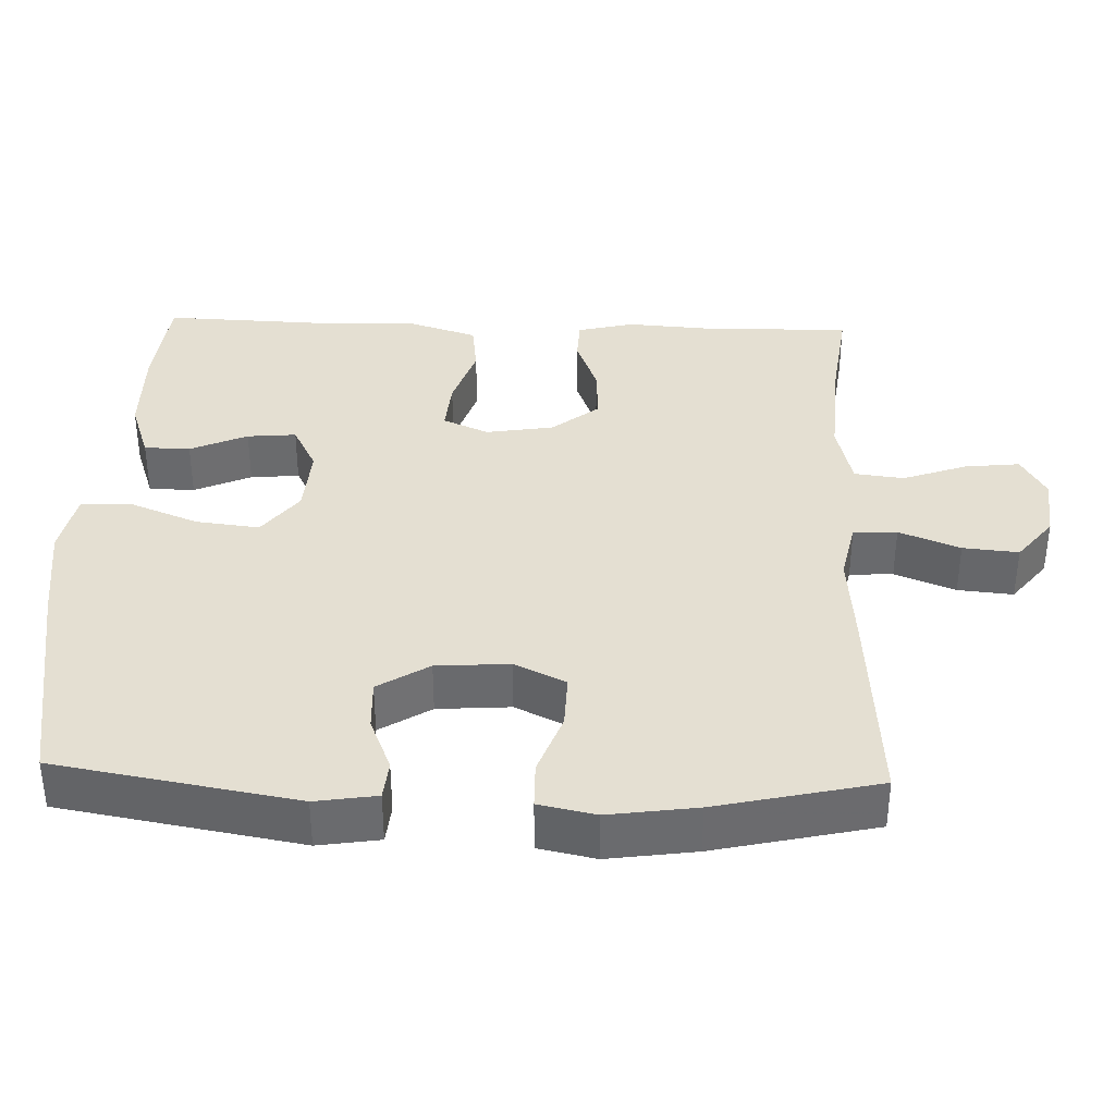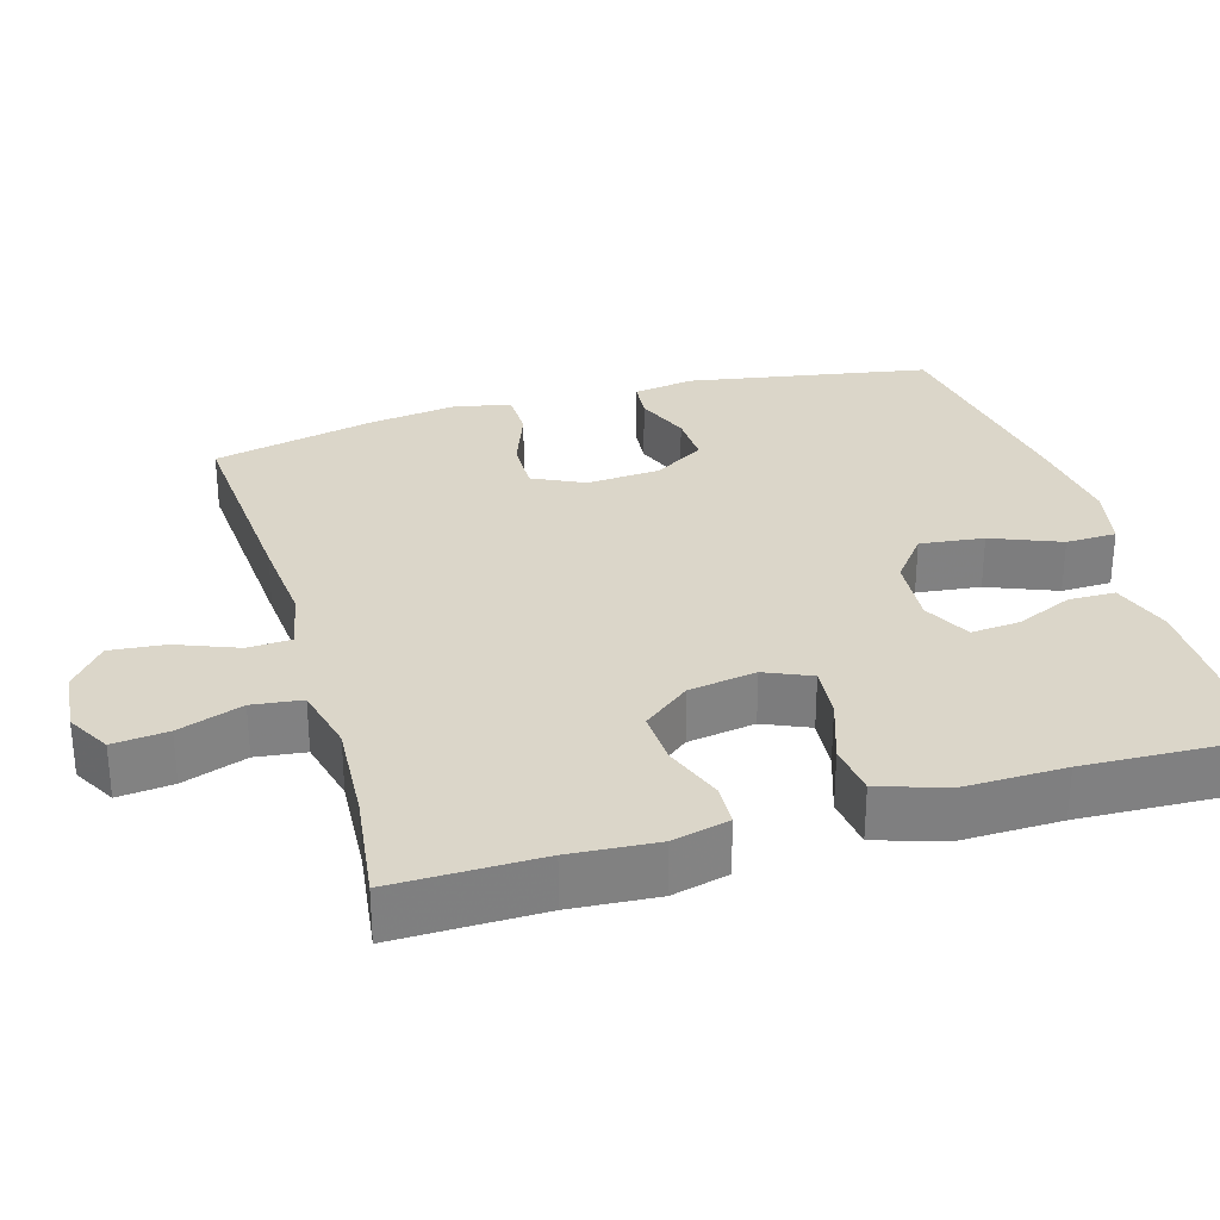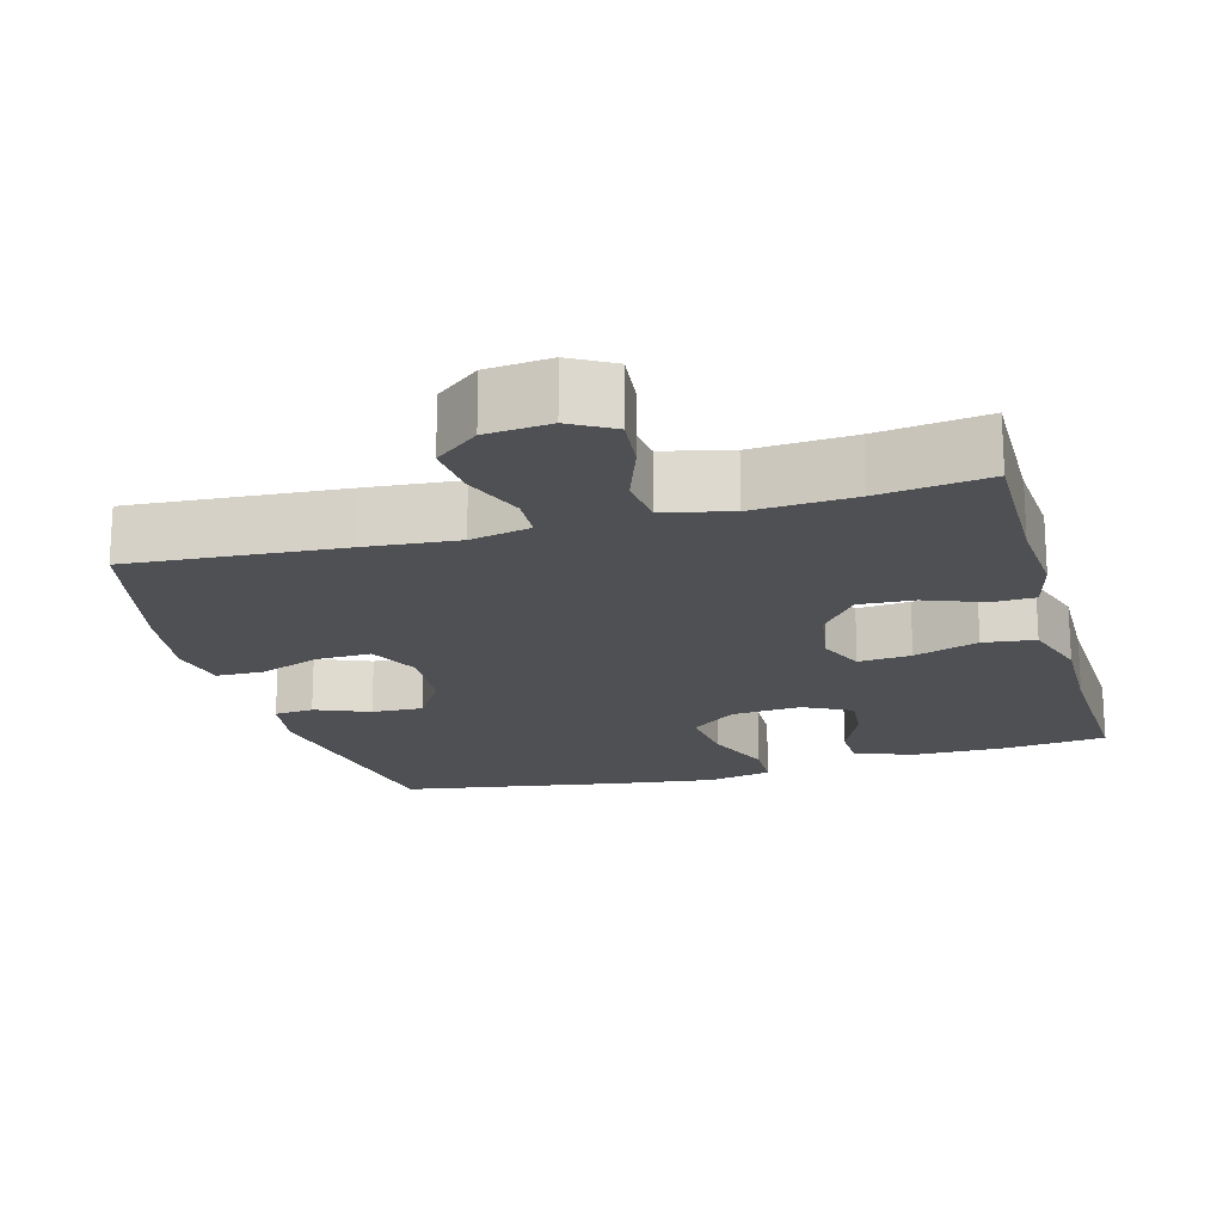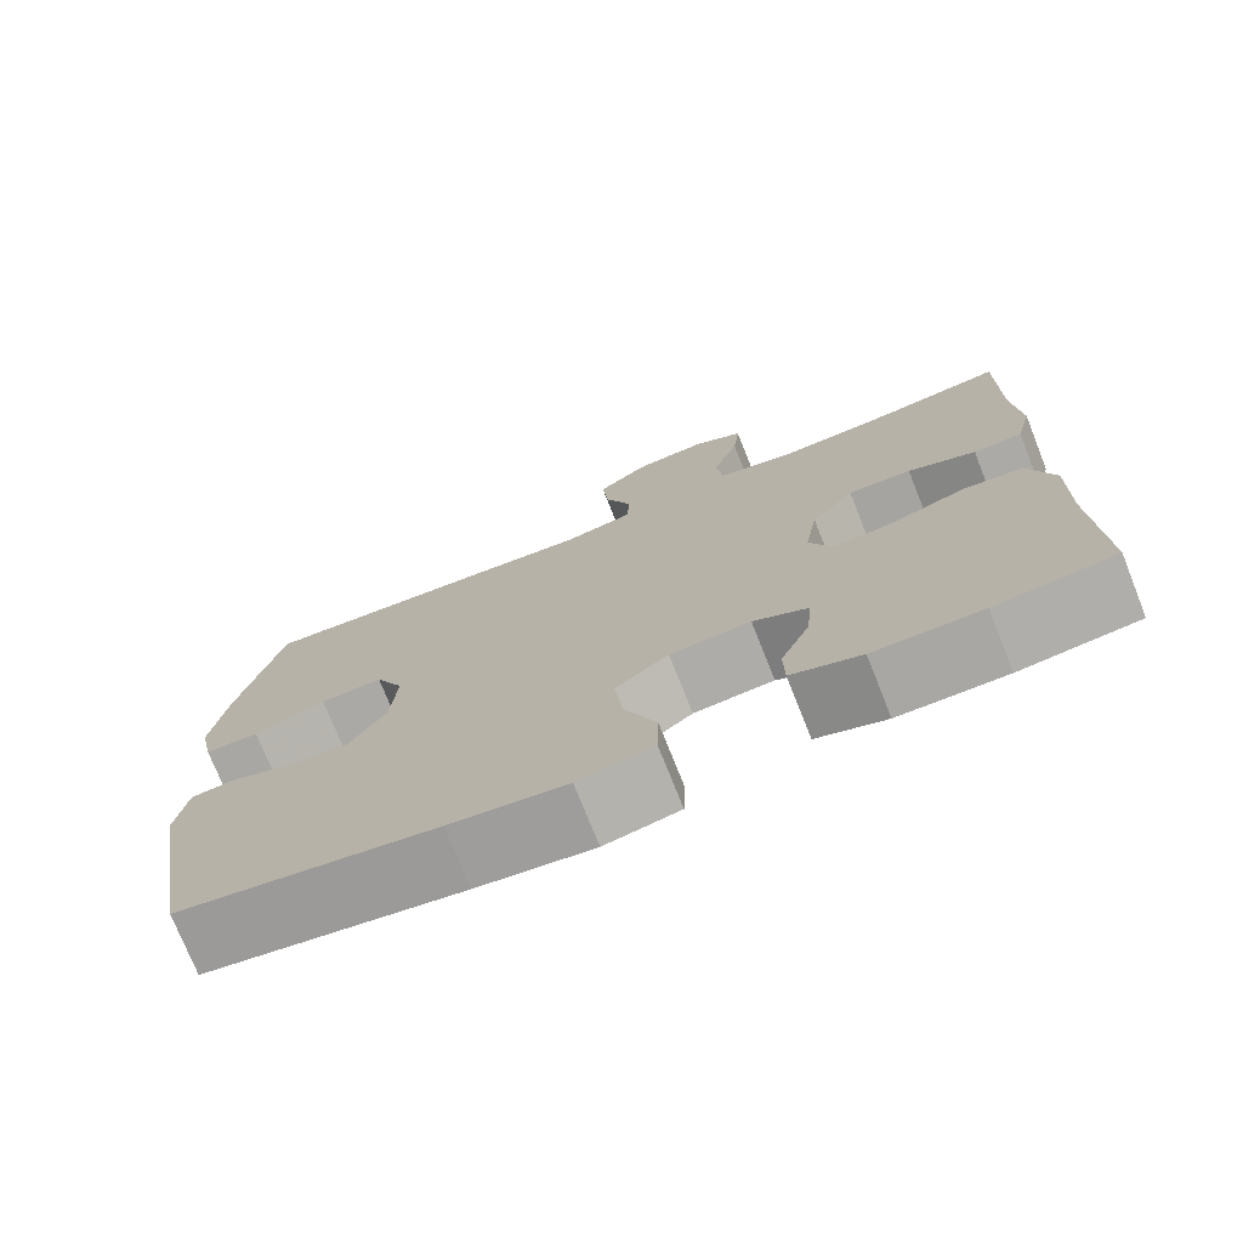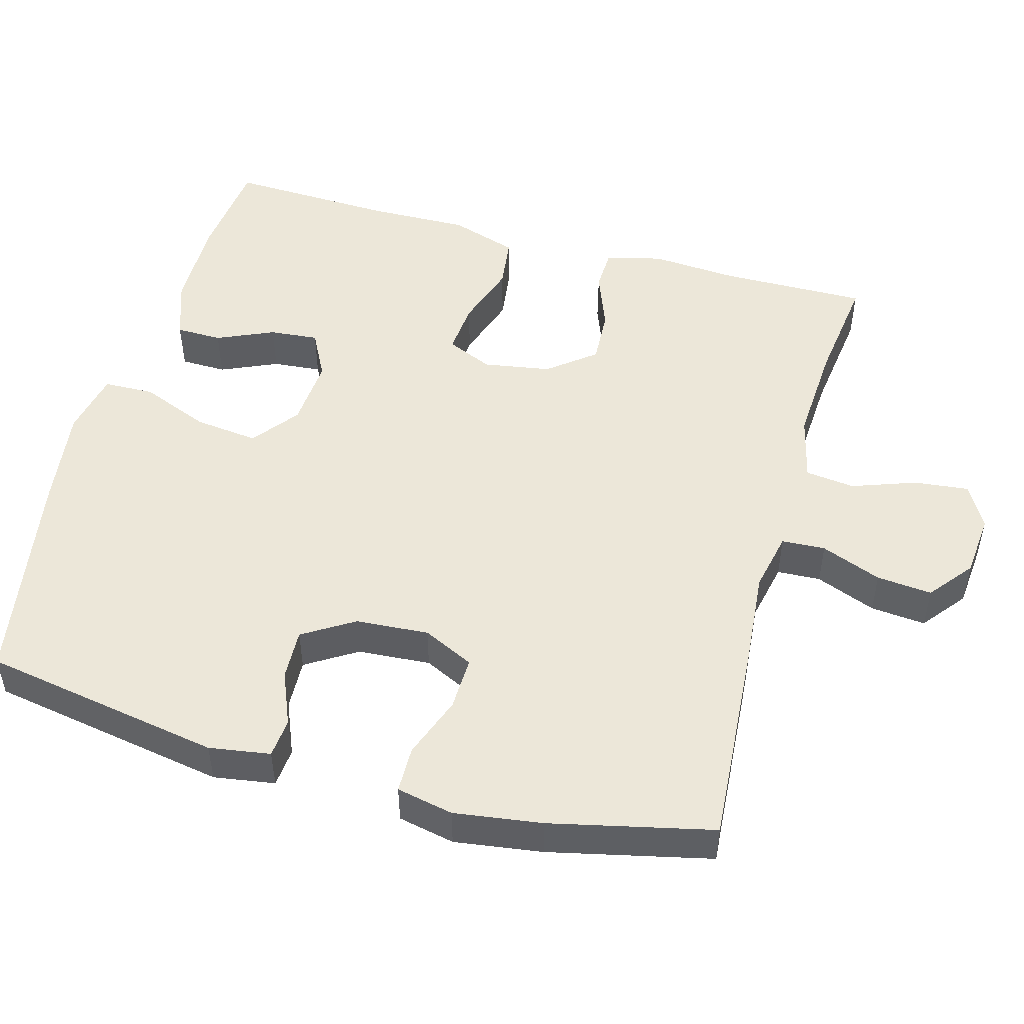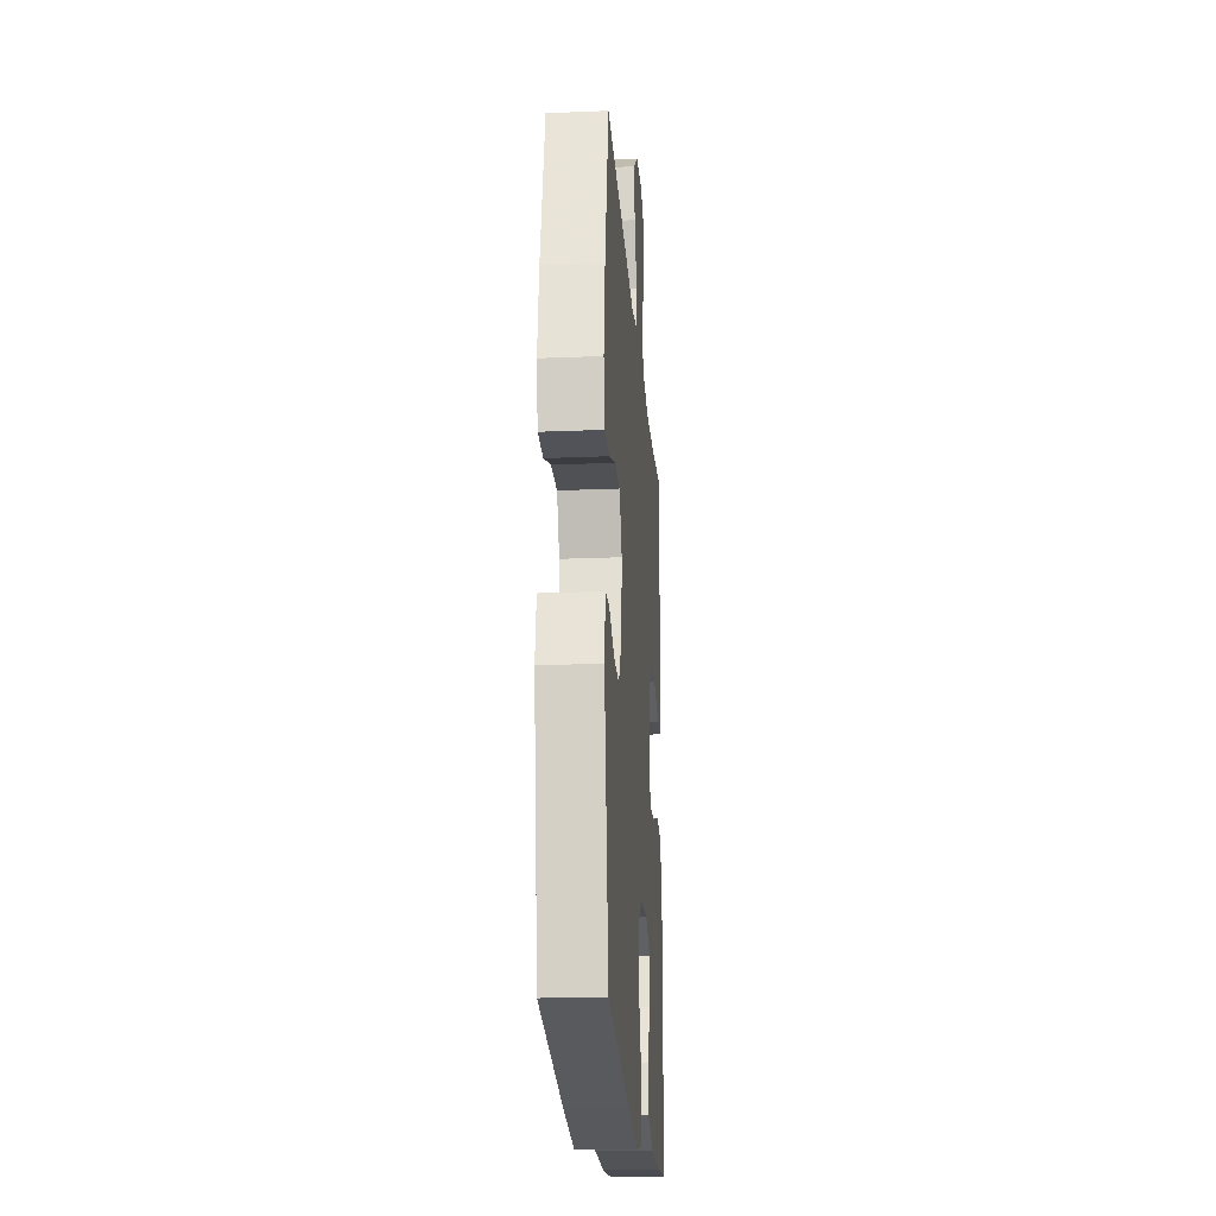
<metadata>
{"format":"obj","ext":"obj","renderer":"f3d","projection":"perspective","resolution":1024,"background":"white","views":[{"elev":37.0,"azim":-88.0,"up":"+Y"},{"elev":30.0,"azim":73.9,"up":"+Y"},{"elev":-18.8,"azim":15.6,"up":"+Y"},{"elev":-74.9,"azim":21.7,"up":"+Z"},{"elev":50.0,"azim":-74.5,"up":"+Y"},{"elev":-21.7,"azim":-85.8,"up":"+Z"}]}
</metadata>
<code>
v 0.5 0.07 0.5
v 0.497 0.07 0.302
v 0.505 0.07 0.185
v 0.486 0.07 0.109
v 0.429 0.07 0.107
v 0.35 0.07 0.137
v 0.276 0.07 0.141
v 0.226 0.07 0.078
v 0.211 0.07 -0.013
v 0.238 0.07 -0.075
v 0.309 0.07 -0.069
v 0.396 0.07 -0.04
v 0.466 0.07 -0.049
v 0.495 0.07 -0.14
v 0.492 0.07 -0.276
v 0.5 0.07 -0.5
v 0.362 0.07 -0.515
v 0.237 0.07 -0.514
v 0.156 0.07 -0.486
v 0.155 0.07 -0.424
v 0.189 0.07 -0.347
v 0.195 0.07 -0.281
v 0.131 0.07 -0.248
v 0.037 0.07 -0.255
v -0.025 0.07 -0.303
v -0.015 0.07 -0.389
v 0.022 0.07 -0.482
v 0.02 0.07 -0.55
v -0.067 0.07 -0.568
v -0.202 0.07 -0.55
v -0.5 0.07 -0.5
v -0.556 0.07 -0.175
v -0.543 0.07 -0.092
v -0.49 0.07 -0.087
v -0.417 0.07 -0.117
v -0.348 0.07 -0.12
v -0.305 0.07 -0.051
v -0.298 0.07 0.048
v -0.331 0.07 0.117
v -0.404 0.07 0.115
v -0.488 0.07 0.084
v -0.551 0.07 0.085
v -0.567 0.07 0.162
v -0.55 0.07 0.281
v -0.5 0.07 0.5
v -0.214 0.07 0.479
v -0.09 0.07 0.468
v -0.009 0.07 0.485
v -0.006 0.07 0.544
v -0.038 0.07 0.626
v -0.045 0.07 0.701
v 0.014 0.07 0.748
v 0.1 0.07 0.756
v 0.158 0.07 0.723
v 0.15 0.07 0.649
v 0.119 0.07 0.562
v 0.127 0.07 0.495
v 0.217 0.07 0.473
v 0.353 0.07 0.481
v 0.5 0 0.5
v 0.497 0 0.302
v 0.505 0 0.185
v 0.486 0 0.109
v 0.429 0 0.107
v 0.35 0 0.137
v 0.276 0 0.141
v 0.226 0 0.078
v 0.211 0 -0.013
v 0.238 0 -0.075
v 0.309 0 -0.069
v 0.396 0 -0.04
v 0.466 0 -0.049
v 0.495 0 -0.14
v 0.492 0 -0.276
v 0.5 0 -0.5
v 0.362 0 -0.515
v 0.237 0 -0.514
v 0.156 0 -0.486
v 0.155 0 -0.424
v 0.189 0 -0.347
v 0.195 0 -0.281
v 0.131 0 -0.248
v 0.037 0 -0.255
v -0.025 0 -0.303
v -0.015 0 -0.389
v 0.022 0 -0.482
v 0.02 0 -0.55
v -0.067 0 -0.568
v -0.202 0 -0.55
v -0.5 0 -0.5
v -0.556 0 -0.175
v -0.543 0 -0.092
v -0.49 0 -0.087
v -0.417 0 -0.117
v -0.348 0 -0.12
v -0.305 0 -0.051
v -0.298 0 0.048
v -0.331 0 0.117
v -0.404 0 0.115
v -0.488 0 0.084
v -0.551 0 0.085
v -0.567 0 0.162
v -0.55 0 0.281
v -0.5 0 0.5
v -0.214 0 0.479
v -0.09 0 0.468
v -0.009 0 0.485
v -0.006 0 0.544
v -0.038 0 0.626
v -0.045 0 0.701
v 0.014 0 0.748
v 0.1 0 0.756
v 0.158 0 0.723
v 0.15 0 0.649
v 0.119 0 0.562
v 0.127 0 0.495
v 0.217 0 0.473
v 0.353 0 0.481
f 53 54 55 56
f 51 52 53 56
f 49 50 51 56
f 48 49 56 57
f 47 48 57 58
f 45 46 47
f 44 45 47
f 43 44 47 58
f 40 41 42 43
f 39 40 43 58
f 32 33 34 35
f 32 35 36
f 31 32 36
f 30 31 36 37
f 26 27 28 29
f 25 26 29 30
f 18 19 20 21
f 18 21 22
f 15 16 17 18
f 15 18 22
f 14 15 22 23
f 11 12 13 14
f 10 11 14 23
f 3 4 5 6
f 2 3 6 7
f 59 1 2 7
f 38 39 58 59
f 38 59 7 8
f 25 30 37 38
f 24 25 38 8
f 9 10 23 24
f 8 9 24
f 115 114 113 112
f 115 112 111 110
f 115 110 109 108
f 116 115 108 107
f 117 116 107 106
f 106 105 104
f 106 104 103
f 117 106 103 102
f 102 101 100 99
f 117 102 99 98
f 94 93 92 91
f 95 94 91
f 95 91 90
f 96 95 90 89
f 88 87 86 85
f 89 88 85 84
f 80 79 78 77
f 81 80 77
f 77 76 75 74
f 81 77 74
f 82 81 74 73
f 73 72 71 70
f 82 73 70 69
f 65 64 63 62
f 66 65 62 61
f 66 61 60 118
f 118 117 98 97
f 67 66 118 97
f 97 96 89 84
f 67 97 84 83
f 83 82 69 68
f 83 68 67
f 1 60 61 2
f 2 61 62 3
f 3 62 63 4
f 4 63 64 5
f 5 64 65 6
f 6 65 66 7
f 7 66 67 8
f 8 67 68 9
f 9 68 69 10
f 10 69 70 11
f 11 70 71 12
f 12 71 72 13
f 13 72 73 14
f 14 73 74 15
f 15 74 75 16
f 16 75 76 17
f 17 76 77 18
f 18 77 78 19
f 19 78 79 20
f 20 79 80 21
f 21 80 81 22
f 22 81 82 23
f 23 82 83 24
f 24 83 84 25
f 25 84 85 26
f 26 85 86 27
f 27 86 87 28
f 28 87 88 29
f 29 88 89 30
f 30 89 90 31
f 31 90 91 32
f 32 91 92 33
f 33 92 93 34
f 34 93 94 35
f 35 94 95 36
f 36 95 96 37
f 37 96 97 38
f 38 97 98 39
f 39 98 99 40
f 40 99 100 41
f 41 100 101 42
f 42 101 102 43
f 43 102 103 44
f 44 103 104 45
f 45 104 105 46
f 46 105 106 47
f 47 106 107 48
f 48 107 108 49
f 49 108 109 50
f 50 109 110 51
f 51 110 111 52
f 52 111 112 53
f 53 112 113 54
f 54 113 114 55
f 55 114 115 56
f 56 115 116 57
f 57 116 117 58
f 58 117 118 59
f 59 118 60 1

</code>
